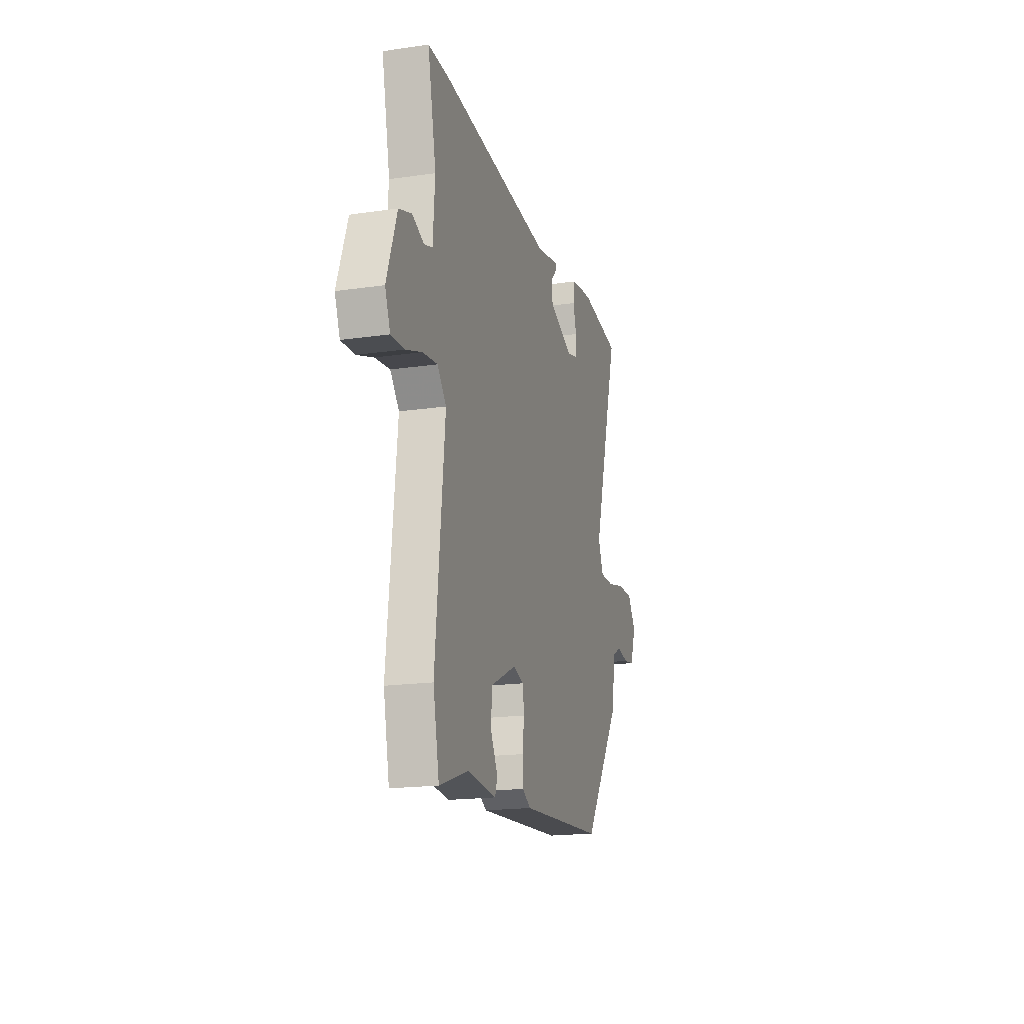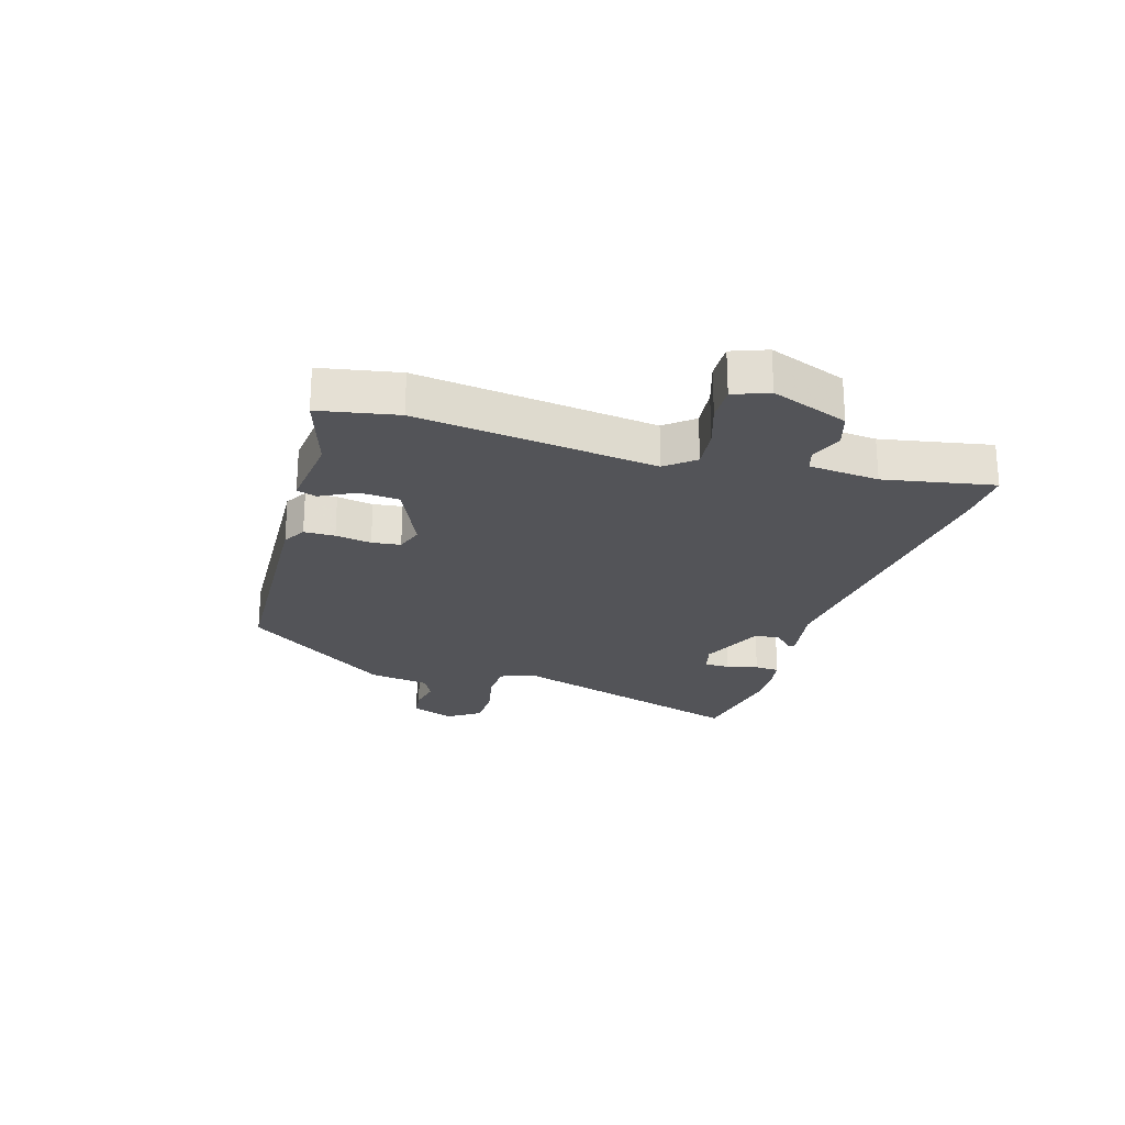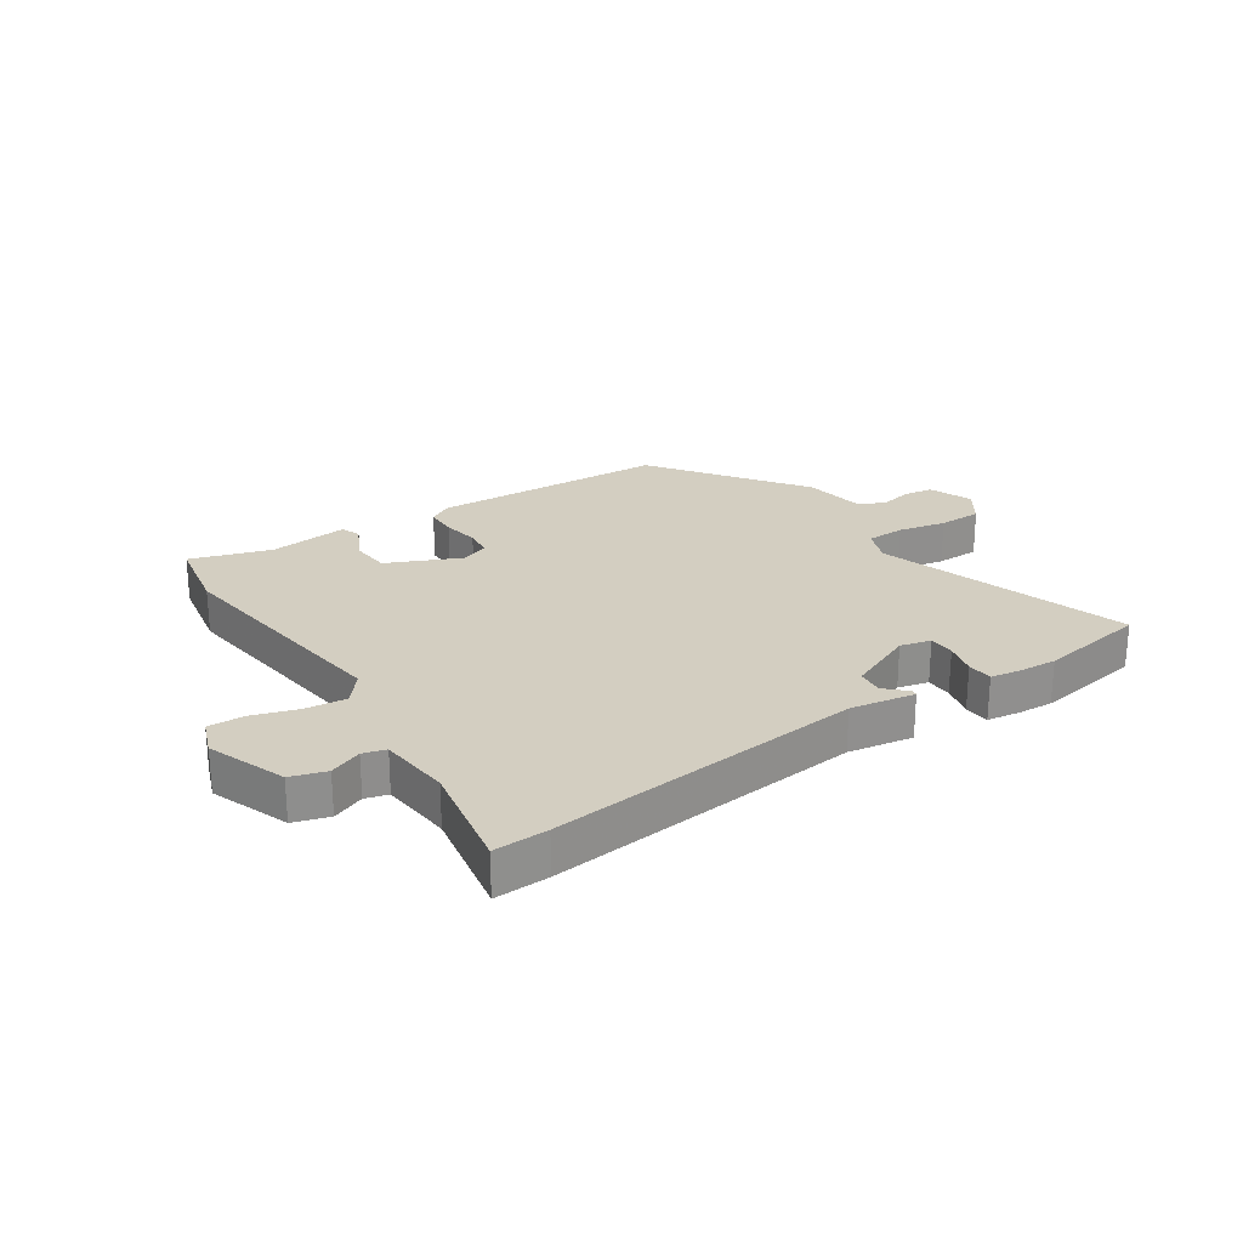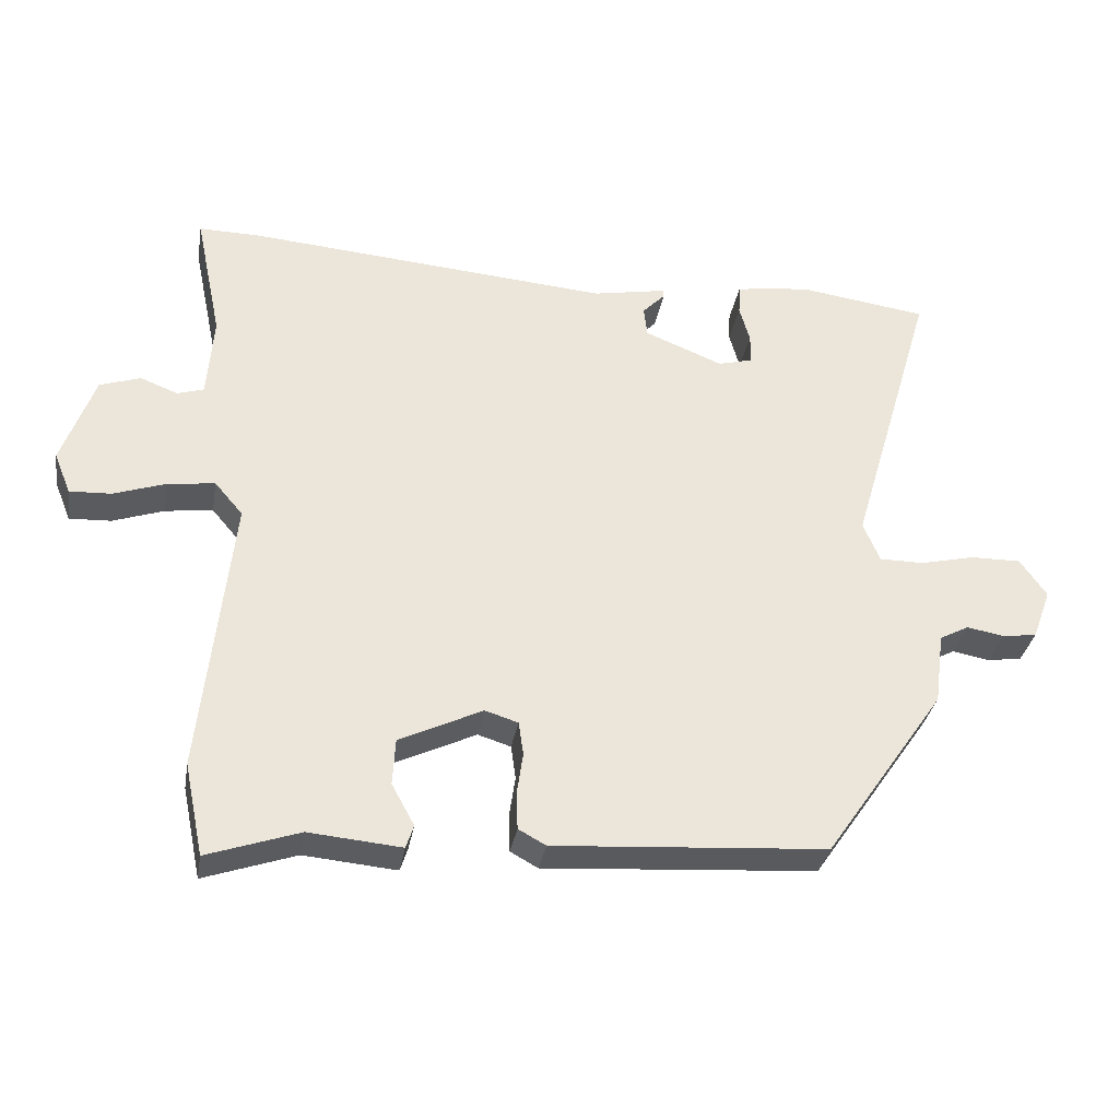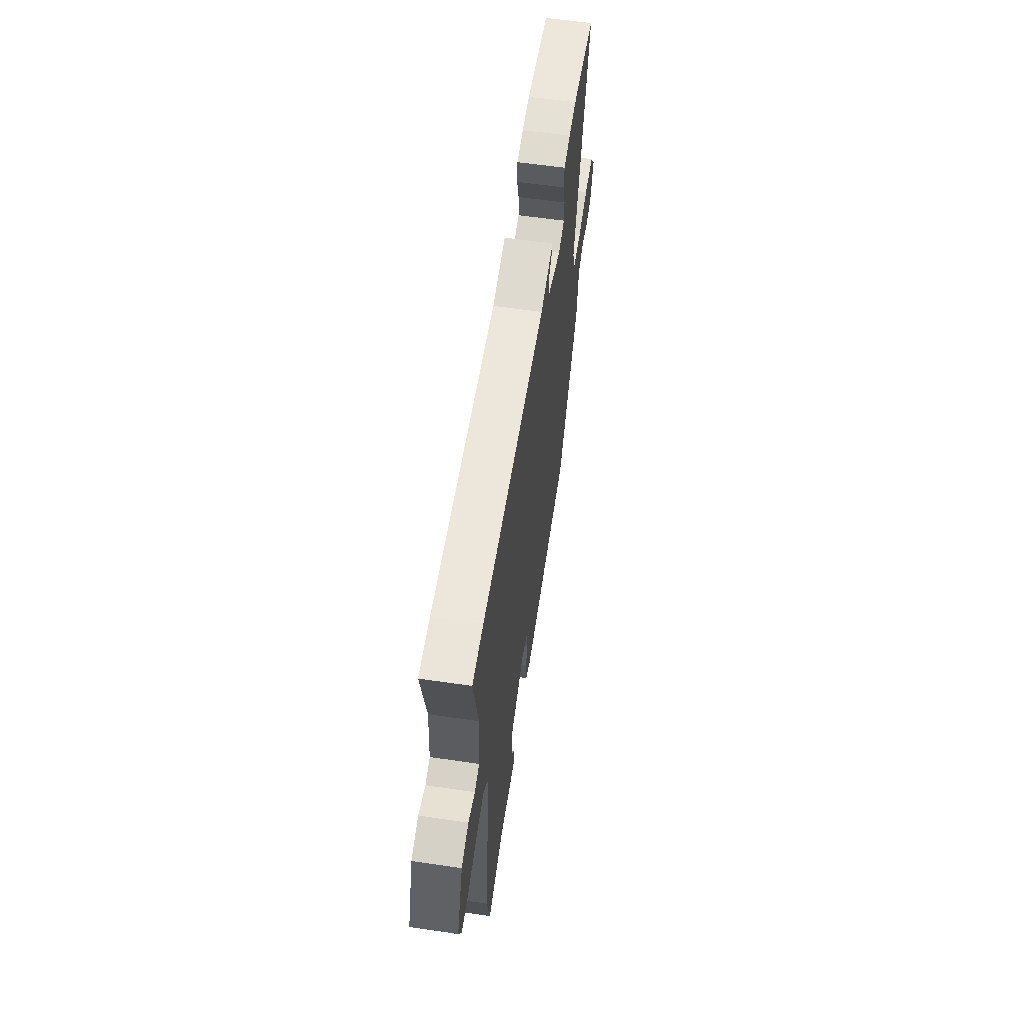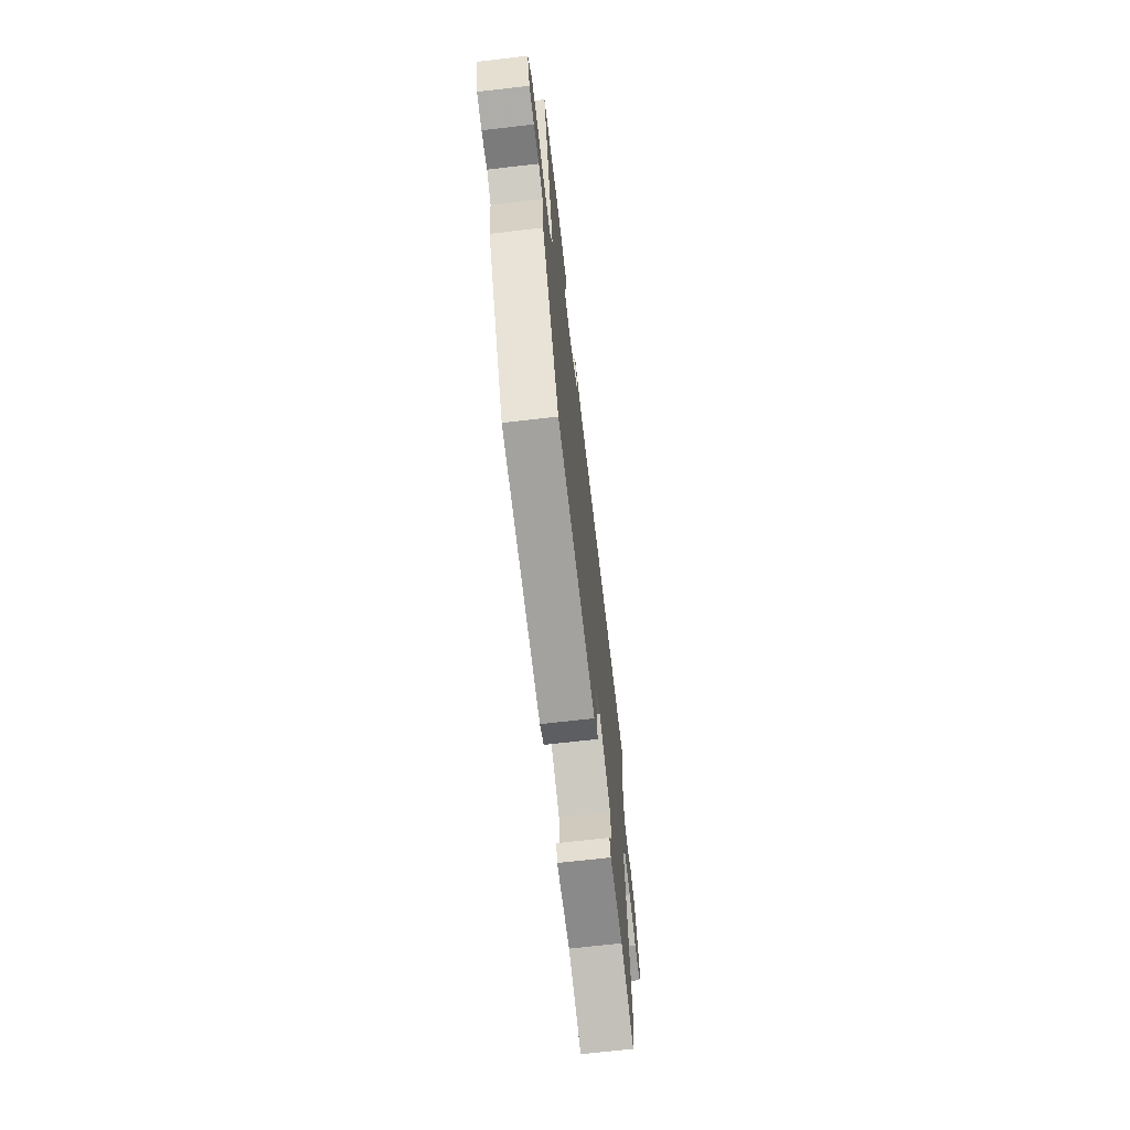
<metadata>
{"format":"obj","ext":"obj","renderer":"f3d","projection":"perspective","resolution":1024,"background":"white","views":[{"elev":-18.3,"azim":-74.3,"up":"+Z"},{"elev":-23.6,"azim":-108.0,"up":"+Y"},{"elev":24.9,"azim":-35.0,"up":"+Y"},{"elev":-33.2,"azim":-9.7,"up":"+Z"},{"elev":59.4,"azim":-81.4,"up":"+Z"},{"elev":-68.6,"azim":96.6,"up":"+Z"}]}
</metadata>
<code>
v 0.397 0.07 0.514
v 0.58 0.07 0.489
v 0.455 0.07 0.064
v 0.479 0.07 0.006
v 0.544 0.07 0.006
v 0.624 0.07 0.025
v 0.697 0.07 0.026
v 0.736 0.07 -0.029
v 0.709 0.07 -0.103
v 0.659 0.07 -0.111
v 0.604 0.07 -0.101
v 0.561 0.07 -0.124
v 0.547 0.07 -0.229
v 0.371 0.07 -0.484
v -0.026 0.07 -0.512
v -0.066 0.07 -0.49
v -0.068 0.07 -0.437
v -0.059 0.07 -0.375
v -0.066 0.07 -0.326
v -0.114 0.07 -0.311
v -0.235 0.07 -0.369
v -0.239 0.07 -0.437
v -0.206 0.07 -0.497
v -0.217 0.07 -0.531
v -0.352 0.07 -0.519
v -0.486 0.07 -0.565
v -0.514 0.07 -0.431
v -0.471 0.07 -0.021
v -0.512 0.07 0.027
v -0.581 0.07 0.018
v -0.656 0.07 -0.008
v -0.717 0.07 -0.011
v -0.741 0.07 0.049
v -0.694 0.07 0.182
v -0.635 0.07 0.202
v -0.58 0.07 0.181
v -0.542 0.07 0.193
v -0.533 0.07 0.314
v -0.572 0.07 0.501
v -0.481 0.07 0.5
v 0.05 0.07 0.458
v 0.158 0.07 0.479
v 0.159 0.07 0.468
v 0.126 0.07 0.434
v 0.131 0.07 0.39
v 0.245 0.07 0.344
v 0.296 0.07 0.358
v 0.296 0.07 0.402
v 0.281 0.07 0.456
v 0.283 0.07 0.499
v 0.336 0.07 0.509
v 0.397 0 0.514
v 0.58 0 0.489
v 0.455 0 0.064
v 0.479 0 0.006
v 0.544 0 0.006
v 0.624 0 0.025
v 0.697 0 0.026
v 0.736 0 -0.029
v 0.709 0 -0.103
v 0.659 0 -0.111
v 0.604 0 -0.101
v 0.561 0 -0.124
v 0.547 0 -0.229
v 0.371 0 -0.484
v -0.026 0 -0.512
v -0.066 0 -0.49
v -0.068 0 -0.437
v -0.059 0 -0.375
v -0.066 0 -0.326
v -0.114 0 -0.311
v -0.235 0 -0.369
v -0.239 0 -0.437
v -0.206 0 -0.497
v -0.217 0 -0.531
v -0.352 0 -0.519
v -0.486 0 -0.565
v -0.514 0 -0.431
v -0.471 0 -0.021
v -0.512 0 0.027
v -0.581 0 0.018
v -0.656 0 -0.008
v -0.717 0 -0.011
v -0.741 0 0.049
v -0.694 0 0.182
v -0.635 0 0.202
v -0.58 0 0.181
v -0.542 0 0.193
v -0.533 0 0.314
v -0.572 0 0.501
v -0.481 0 0.5
v 0.05 0 0.458
v 0.158 0 0.479
v 0.159 0 0.468
v 0.126 0 0.434
v 0.131 0 0.39
v 0.245 0 0.344
v 0.296 0 0.358
v 0.296 0 0.402
v 0.281 0 0.456
v 0.283 0 0.499
v 0.336 0 0.509
f 48 49 50 51
f 47 48 51 1
f 41 42 43 44
f 41 44 45
f 38 39 40 41
f 37 38 41 45
f 36 37 45 46
f 34 35 36
f 33 34 36
f 30 31 32 33
f 29 30 33 36
f 28 29 36 46
f 25 26 27 28
f 22 23 24 25
f 21 22 25 28
f 20 21 28 46
f 15 16 17 18
f 15 18 19
f 12 13 14 15
f 12 15 19
f 11 12 19 20
f 9 10 11
f 8 9 11
f 5 6 7 8
f 4 5 8 11
f 47 1 2 3
f 47 3 4
f 46 47 4
f 20 46 4
f 4 11 20
f 102 101 100 99
f 52 102 99 98
f 95 94 93 92
f 96 95 92
f 92 91 90 89
f 96 92 89 88
f 97 96 88 87
f 87 86 85
f 87 85 84
f 84 83 82 81
f 87 84 81 80
f 97 87 80 79
f 79 78 77 76
f 76 75 74 73
f 79 76 73 72
f 97 79 72 71
f 69 68 67 66
f 70 69 66
f 66 65 64 63
f 70 66 63
f 71 70 63 62
f 62 61 60
f 62 60 59
f 59 58 57 56
f 62 59 56 55
f 54 53 52 98
f 55 54 98
f 55 98 97
f 55 97 71
f 71 62 55
f 1 52 53 2
f 2 53 54 3
f 3 54 55 4
f 4 55 56 5
f 5 56 57 6
f 6 57 58 7
f 7 58 59 8
f 8 59 60 9
f 9 60 61 10
f 10 61 62 11
f 11 62 63 12
f 12 63 64 13
f 13 64 65 14
f 14 65 66 15
f 15 66 67 16
f 16 67 68 17
f 17 68 69 18
f 18 69 70 19
f 19 70 71 20
f 20 71 72 21
f 21 72 73 22
f 22 73 74 23
f 23 74 75 24
f 24 75 76 25
f 25 76 77 26
f 26 77 78 27
f 27 78 79 28
f 28 79 80 29
f 29 80 81 30
f 30 81 82 31
f 31 82 83 32
f 32 83 84 33
f 33 84 85 34
f 34 85 86 35
f 35 86 87 36
f 36 87 88 37
f 37 88 89 38
f 38 89 90 39
f 39 90 91 40
f 40 91 92 41
f 41 92 93 42
f 42 93 94 43
f 43 94 95 44
f 44 95 96 45
f 45 96 97 46
f 46 97 98 47
f 47 98 99 48
f 48 99 100 49
f 49 100 101 50
f 50 101 102 51
f 51 102 52 1

</code>
